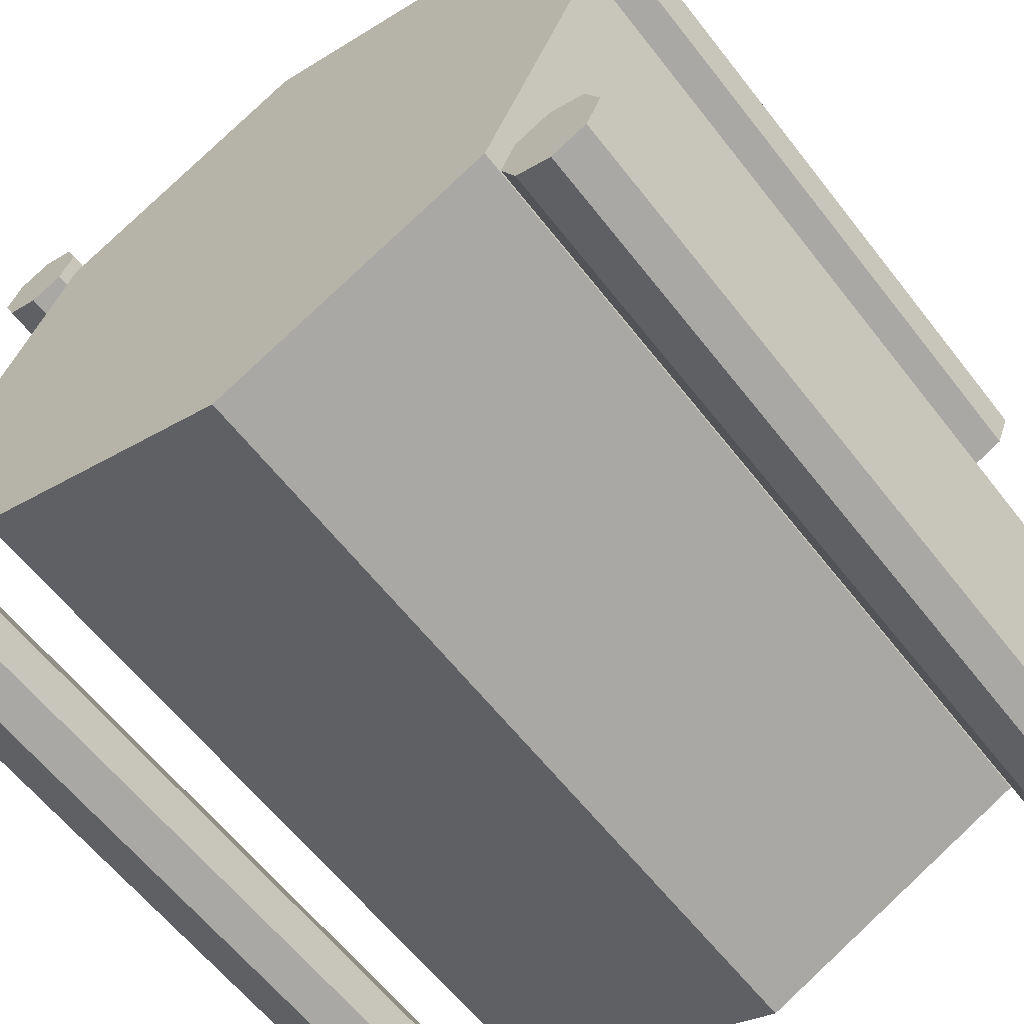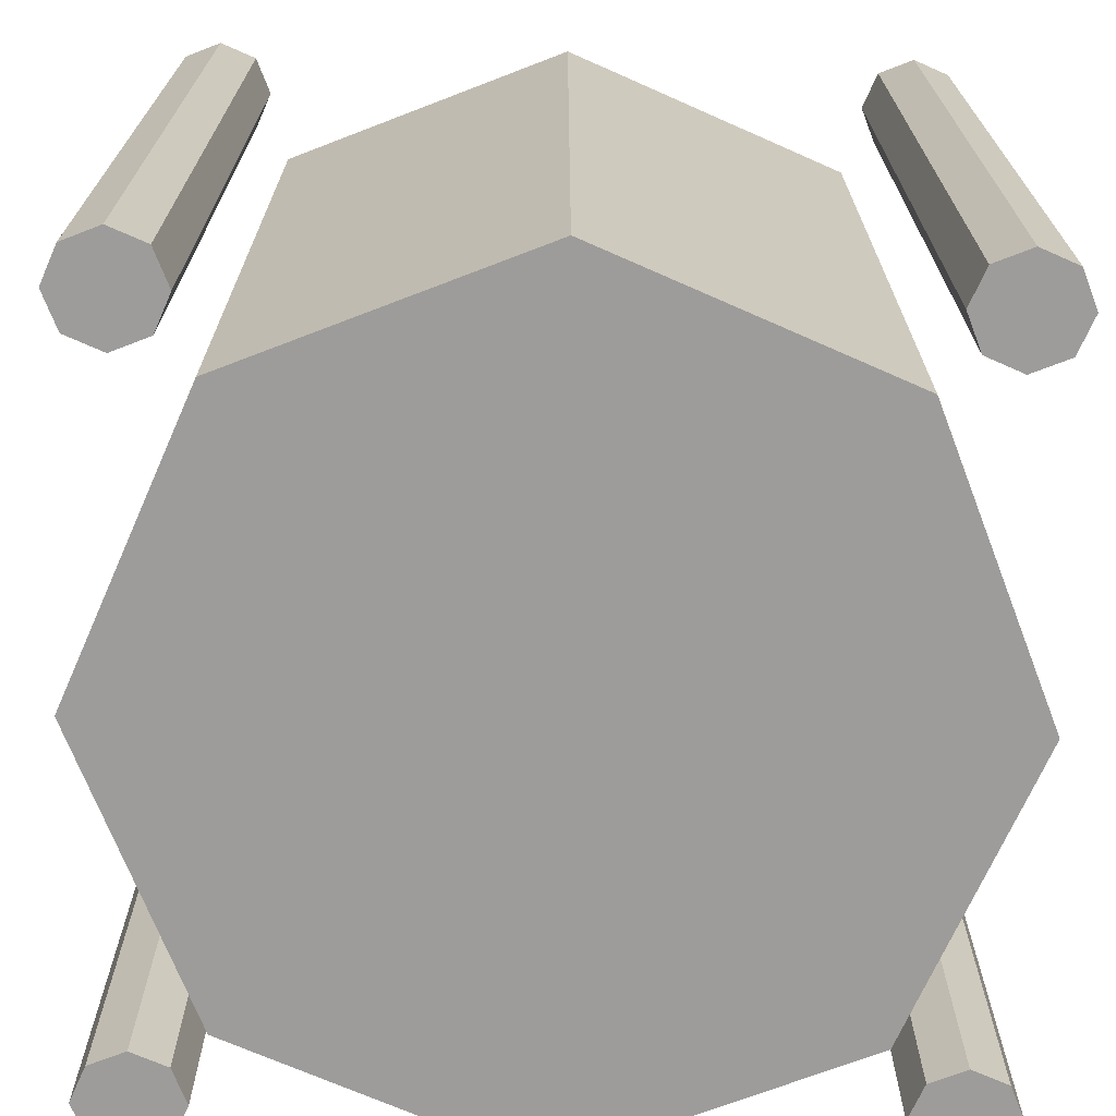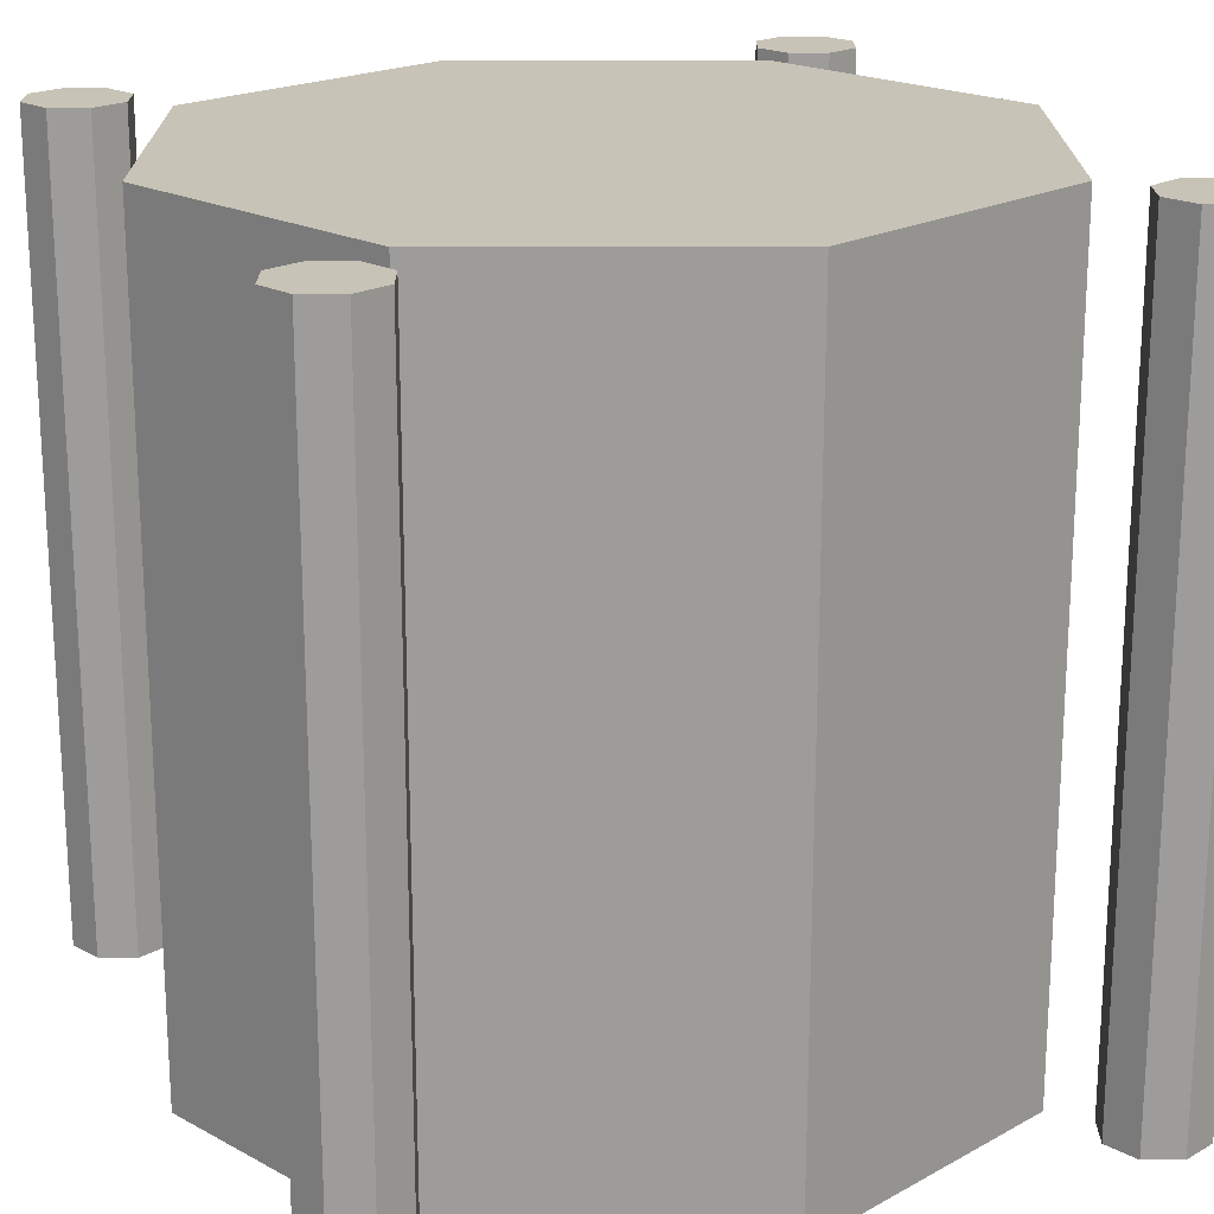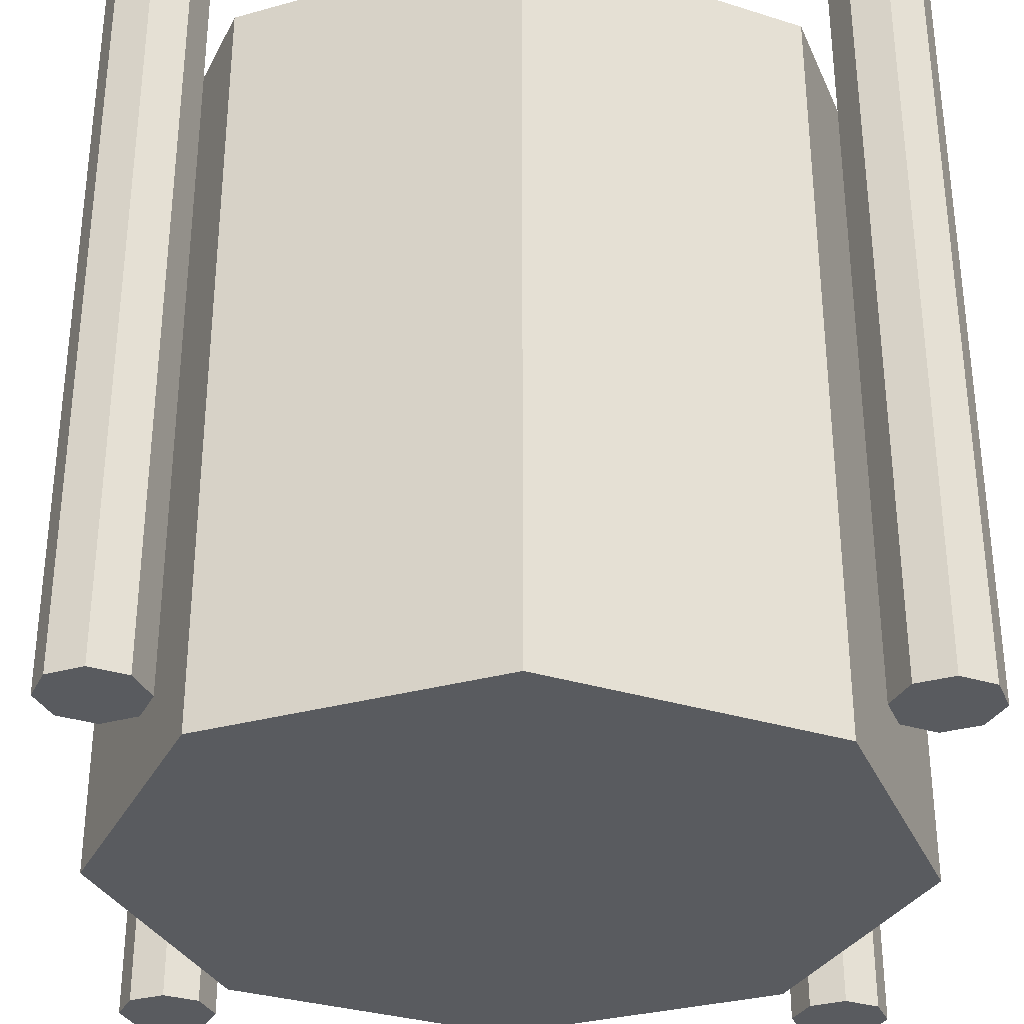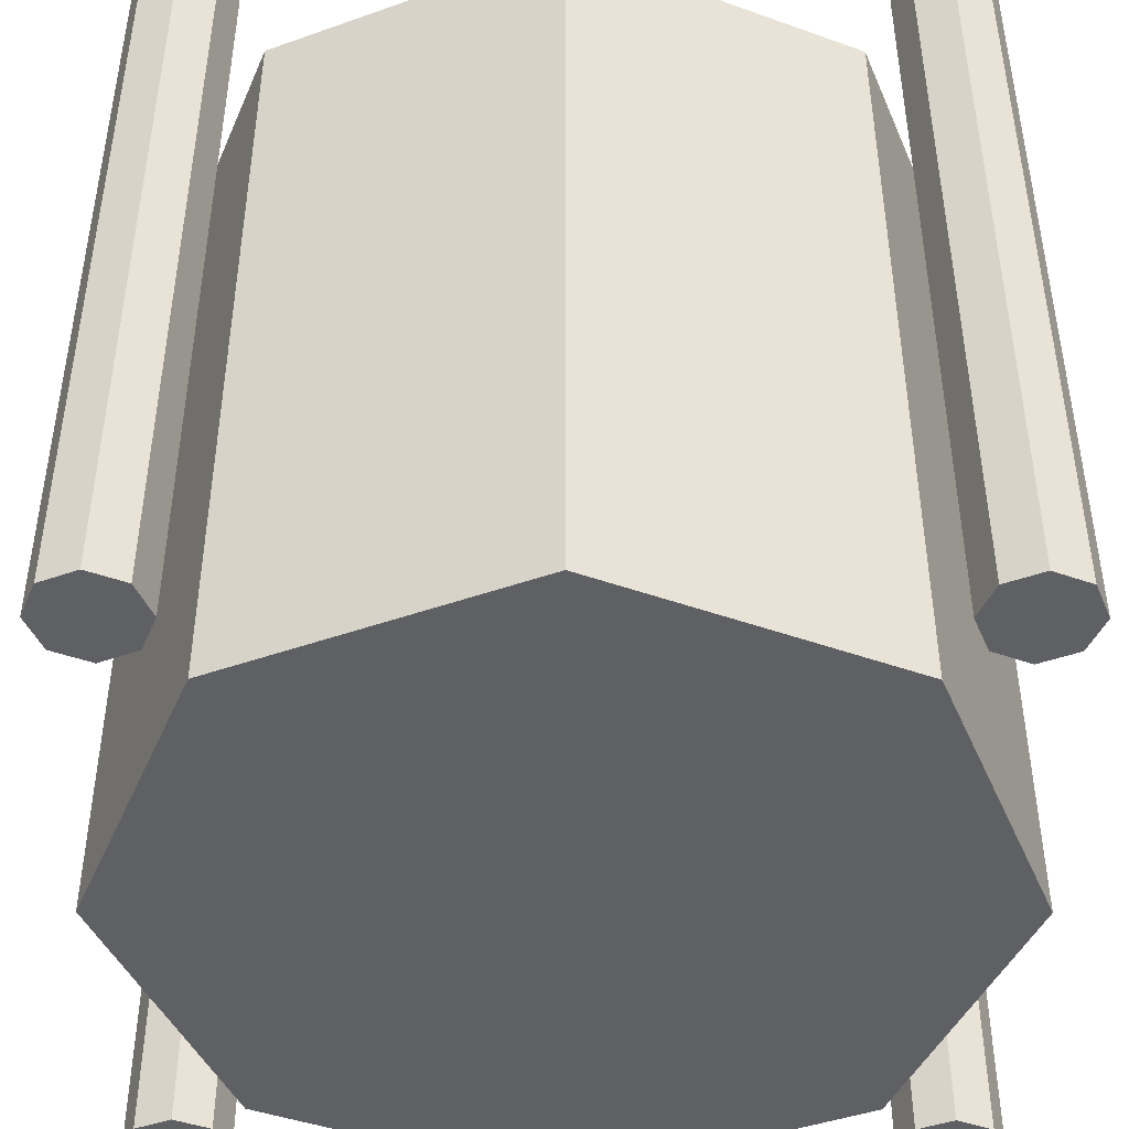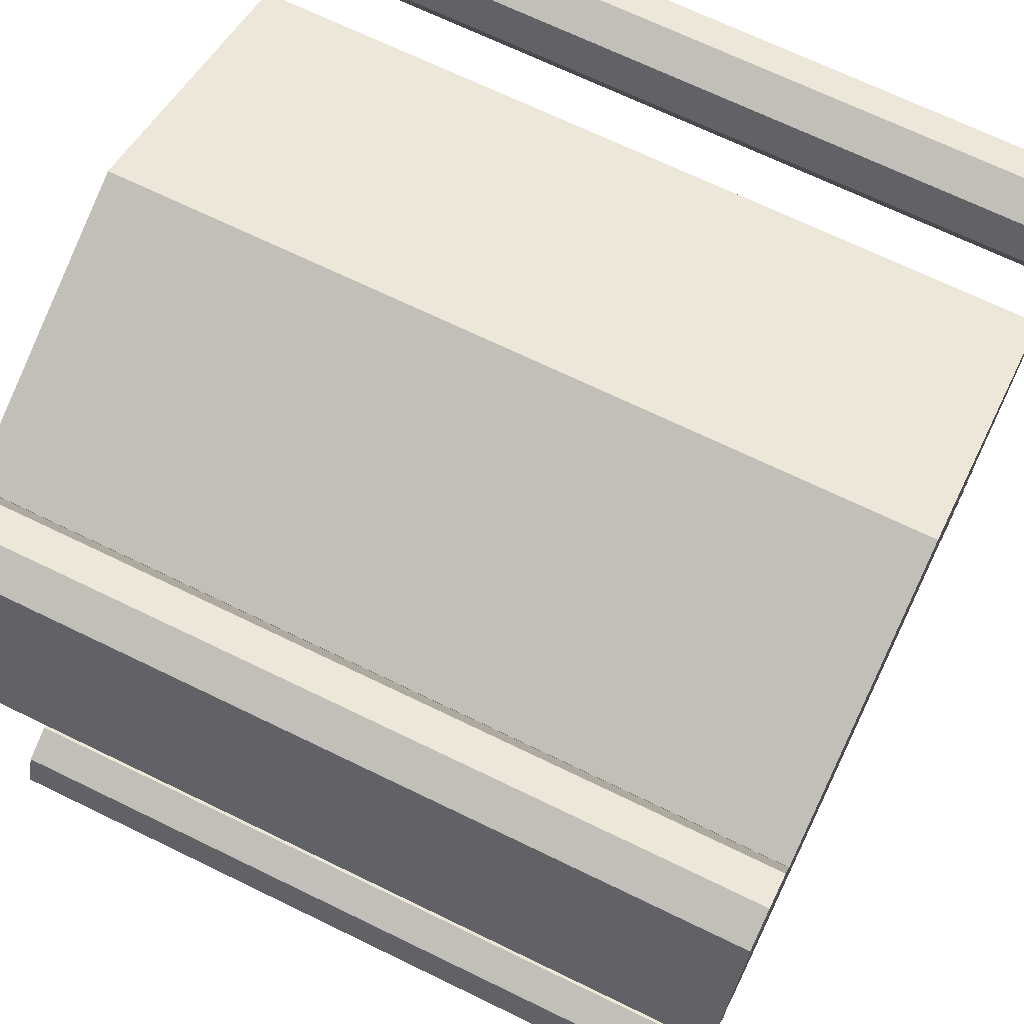
<metadata>
{"format":"obj","ext":"obj","renderer":"f3d","projection":"perspective","resolution":1024,"background":"white","views":[{"elev":-61.7,"azim":-142.1,"up":"+Z"},{"elev":-70.3,"azim":88.6,"up":"+Y"},{"elev":19.8,"azim":-22.7,"up":"+Y"},{"elev":-32.0,"azim":178.7,"up":"+Y"},{"elev":-44.6,"azim":179.9,"up":"+Y"},{"elev":69.5,"azim":-64.1,"up":"+Z"}]}
</metadata>
<code>
o Cylinder4
v 0.9375 0 0.875
v 0.9375 1 0.875
v 0.9817 0 0.8933
v 0.9817 1 0.8933
v 1 0 0.9375
v 1 1 0.9375
v 0.9817 0 0.9817
v 0.9817 1 0.9817
v 0.9375 0 1
v 0.9375 1 1
v 0.8933 0 0.9817
v 0.8933 1 0.9817
v 0.875 0 0.9375
v 0.875 1 0.9375
v 0.8933 0 0.8933
v 0.8933 1 0.8933
f 2 3 1
f 4 5 3
f 6 7 5
f 8 9 7
f 10 11 9
f 12 13 11
f 14 8 6
f 16 1 15
f 14 15 13
f 7 11 15
f 2 4 3
f 4 6 5
f 6 8 7
f 8 10 9
f 10 12 11
f 12 14 13
f 6 4 2
f 2 16 6
f 14 12 10
f 10 8 14
f 6 16 14
f 16 2 1
f 14 16 15
f 15 1 3
f 3 5 7
f 7 9 11
f 11 13 15
f 15 3 7
o Cylinder3
v 0.0625 0 0.875
v 0.0625 1 0.875
v 0.1067 0 0.8933
v 0.1067 1 0.8933
v 0.125 0 0.9375
v 0.125 1 0.9375
v 0.1067 0 0.9817
v 0.1067 1 0.9817
v 0.0625 0 1
v 0.0625 1 1
v 0.01831 0 0.9817
v 0.01831 1 0.9817
v 0 0 0.9375
v 0 1 0.9375
v 0.01831 0 0.8933
v 0.01831 1 0.8933
f 18 19 17
f 20 21 19
f 22 23 21
f 24 25 23
f 26 27 25
f 28 29 27
f 30 26 18
f 32 17 31
f 30 31 29
f 23 27 31
f 18 20 19
f 20 22 21
f 22 24 23
f 24 26 25
f 26 28 27
f 28 30 29
f 22 20 18
f 18 32 30
f 30 28 26
f 26 24 22
f 22 18 26
f 32 18 17
f 30 32 31
f 31 17 19
f 19 21 23
f 23 25 27
f 27 29 31
f 31 19 23
o Cylinder2
v 0.0625 0 0
v 0.0625 1 0
v 0.1067 0 0.01831
v 0.1067 1 0.01831
v 0.125 0 0.0625
v 0.125 1 0.0625
v 0.1067 0 0.1067
v 0.1067 1 0.1067
v 0.0625 0 0.125
v 0.0625 1 0.125
v 0.01831 0 0.1067
v 0.01831 1 0.1067
v 0 0 0.0625
v 0 1 0.0625
v 0.01831 0 0.01831
v 0.01831 1 0.01831
f 34 35 33
f 36 37 35
f 38 39 37
f 40 41 39
f 42 43 41
f 44 45 43
f 46 42 38
f 48 33 47
f 46 47 45
f 39 43 47
f 34 36 35
f 36 38 37
f 38 40 39
f 40 42 41
f 42 44 43
f 44 46 45
f 38 36 34
f 34 48 38
f 46 44 42
f 42 40 38
f 38 48 46
f 48 34 33
f 46 48 47
f 47 33 35
f 35 37 47
f 39 41 43
f 43 45 47
f 47 37 39
o Cylinder1
v 0.9375 0 0
v 0.9375 1 0
v 0.9817 0 0.01831
v 0.9817 1 0.01831
v 1 0 0.0625
v 1 1 0.0625
v 0.9817 0 0.1067
v 0.9817 1 0.1067
v 0.9375 0 0.125
v 0.9375 1 0.125
v 0.8933 0 0.1067
v 0.8933 1 0.1067
v 0.875 0 0.0625
v 0.875 1 0.0625
v 0.8933 0 0.01831
v 0.8933 1 0.01831
f 50 51 49
f 52 53 51
f 54 55 53
f 56 57 55
f 58 59 57
f 60 61 59
f 62 58 50
f 64 49 63
f 62 63 61
f 55 59 63
f 50 52 51
f 52 54 53
f 54 56 55
f 56 58 57
f 58 60 59
f 60 62 61
f 54 52 50
f 50 64 62
f 62 60 58
f 58 56 54
f 54 50 58
f 64 50 49
f 62 64 63
f 63 49 51
f 51 53 55
f 55 57 59
f 59 61 63
f 63 51 55
o Cylinder
v 0.5 0 0
v 0.5 1 0
v 0.8536 0 0.1464
v 0.8536 1 0.1464
v 1 0 0.5
v 1 1 0.5
v 0.8536 0 0.8536
v 0.8536 1 0.8536
v 0.5 0 1
v 0.5 1 1
v 0.1464 0 0.8536
v 0.1464 1 0.8536
v 0 0 0.5
v 0 1 0.5
v 0.1464 0 0.1464
v 0.1464 1 0.1464
f 66 67 65
f 68 69 67
f 70 71 69
f 72 73 71
f 74 75 73
f 76 77 75
f 76 74 70
f 80 65 79
f 78 79 77
f 71 75 79
f 66 68 67
f 68 70 69
f 70 72 71
f 72 74 73
f 74 76 75
f 76 78 77
f 70 68 78
f 66 80 78
f 78 76 70
f 74 72 70
f 68 66 78
f 80 66 65
f 78 80 79
f 79 65 67
f 67 69 79
f 71 73 75
f 75 77 79
f 79 69 71

</code>
